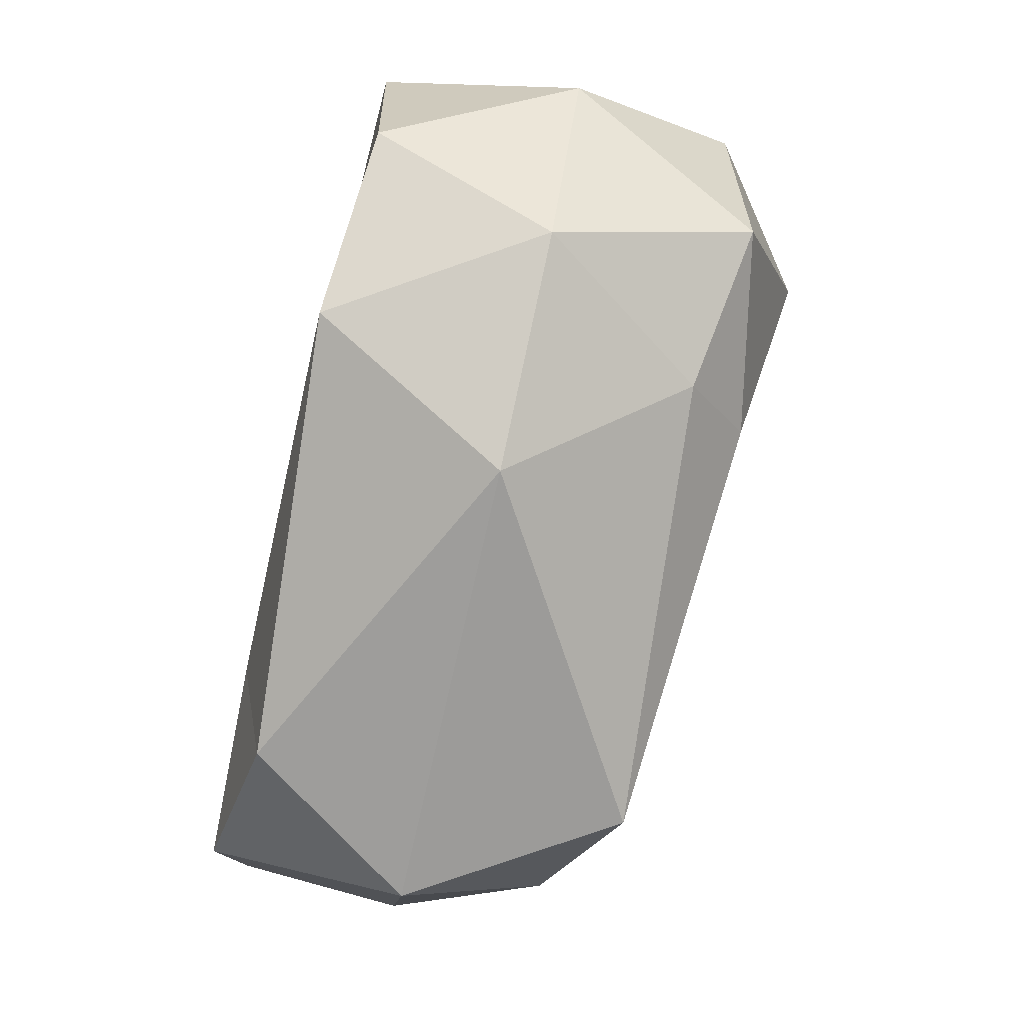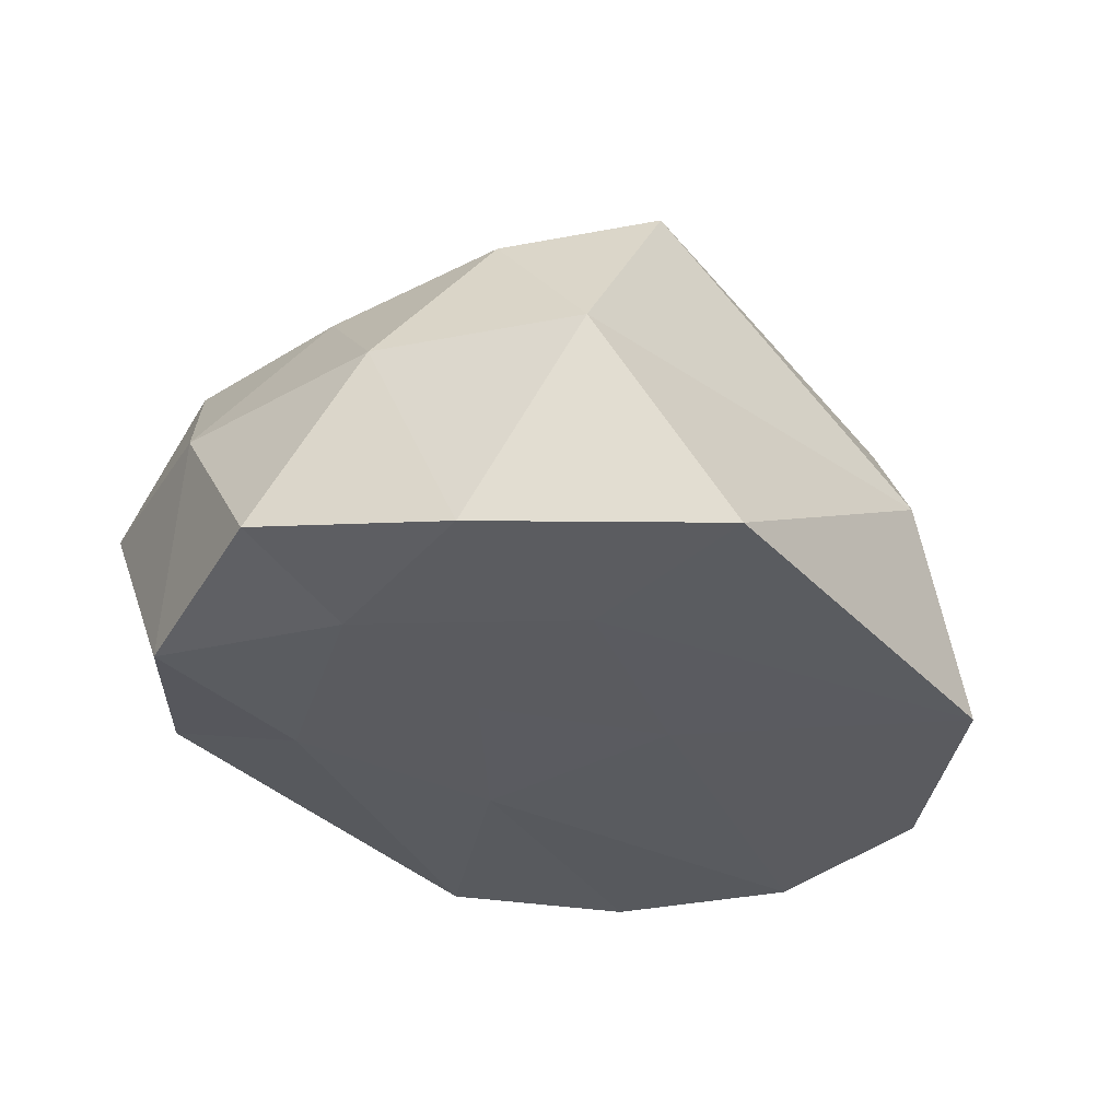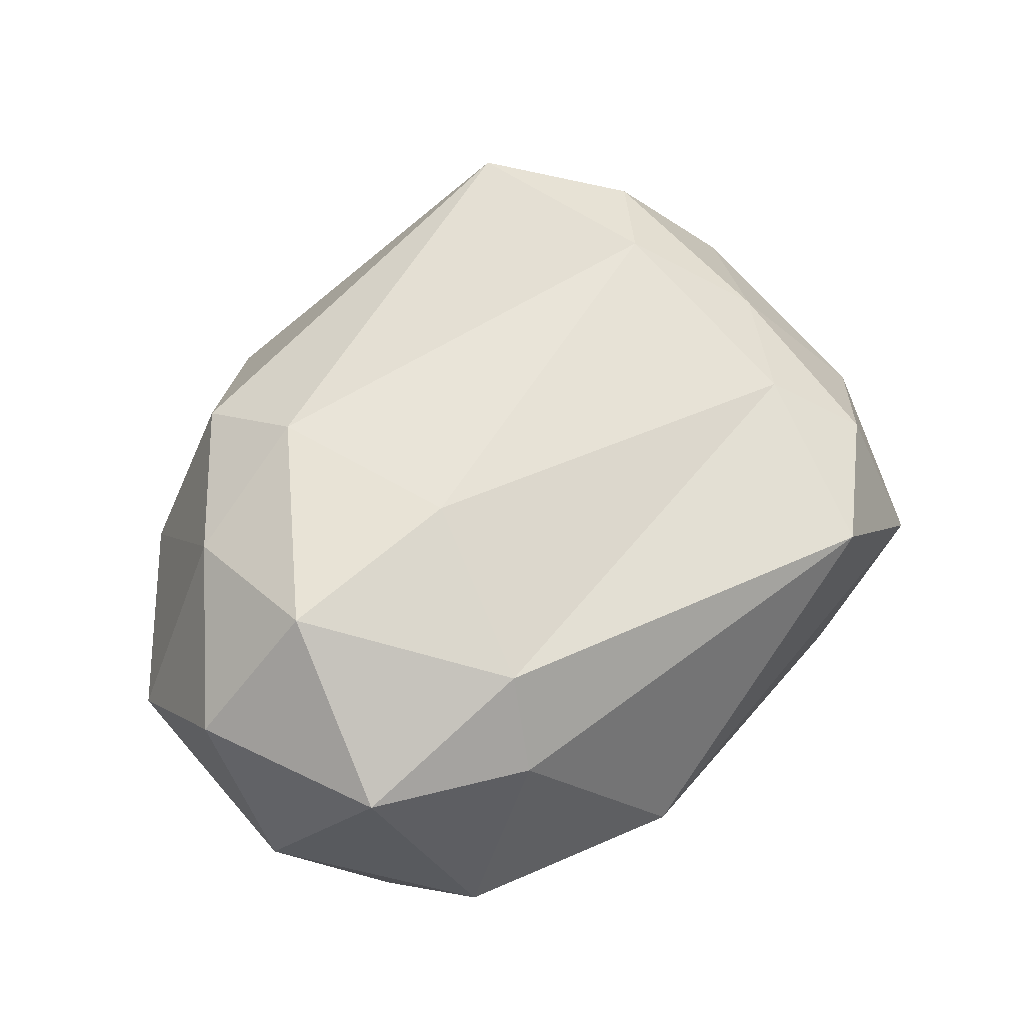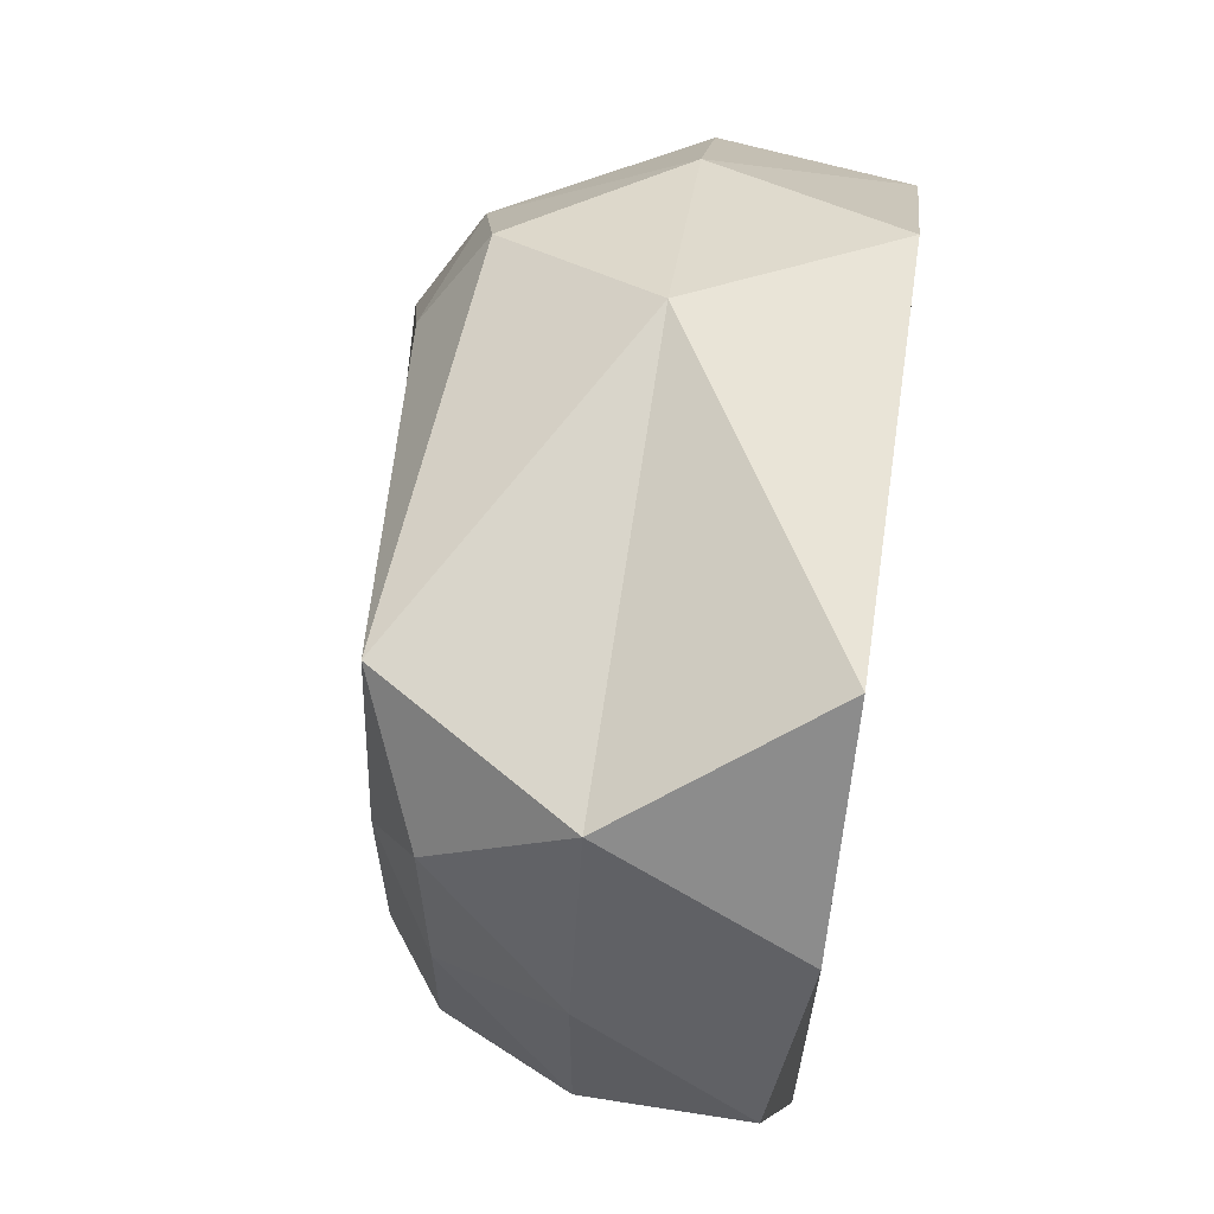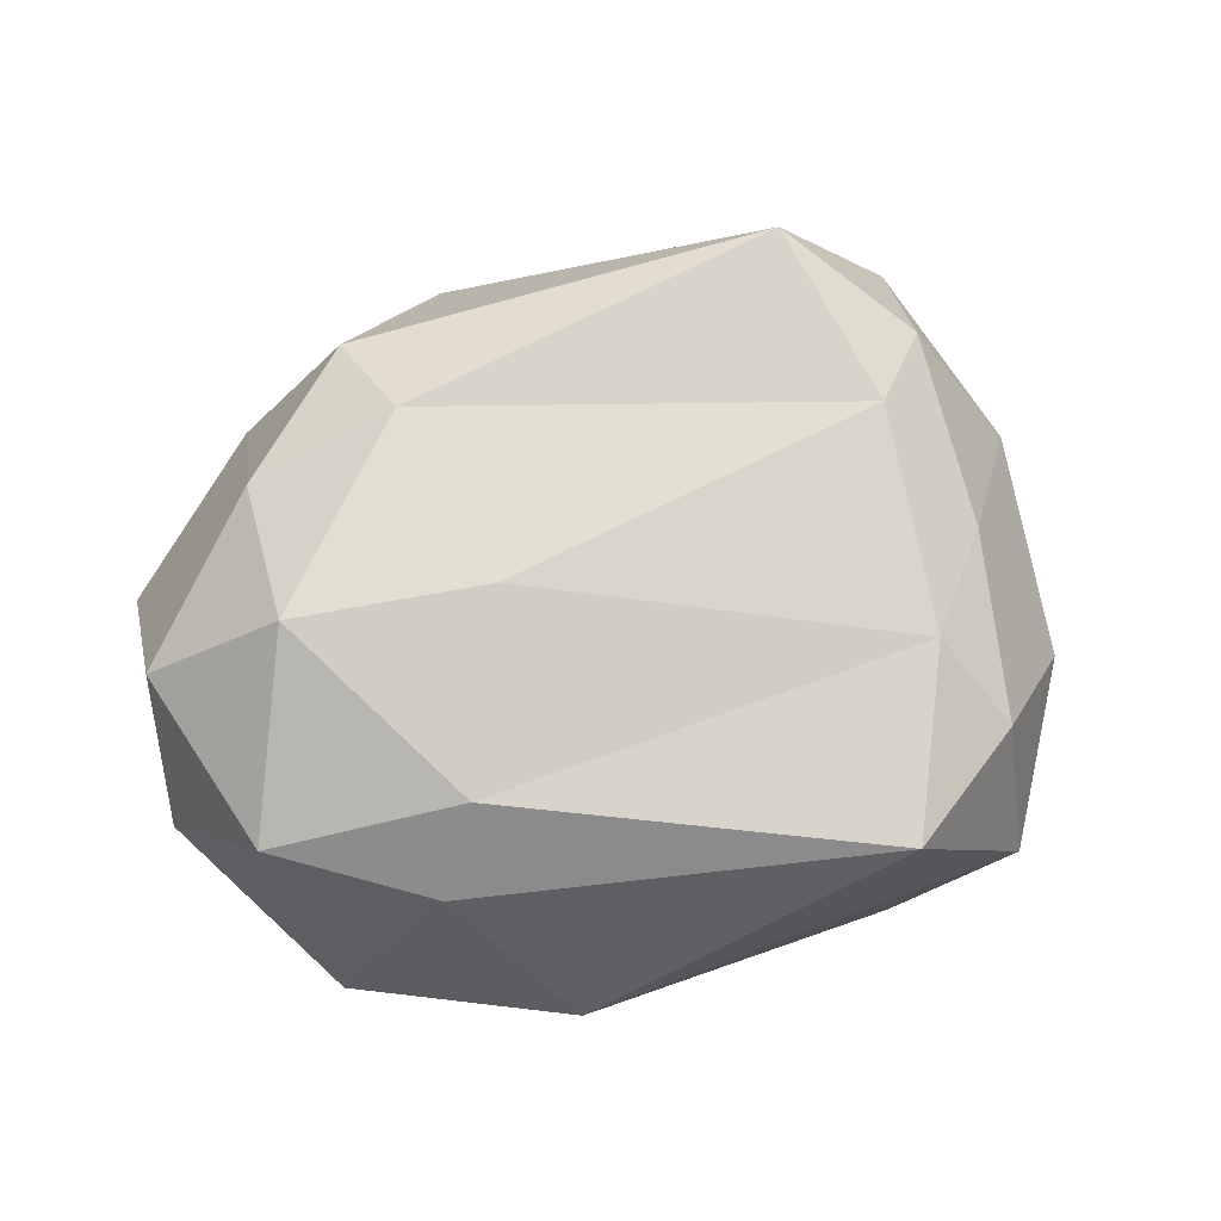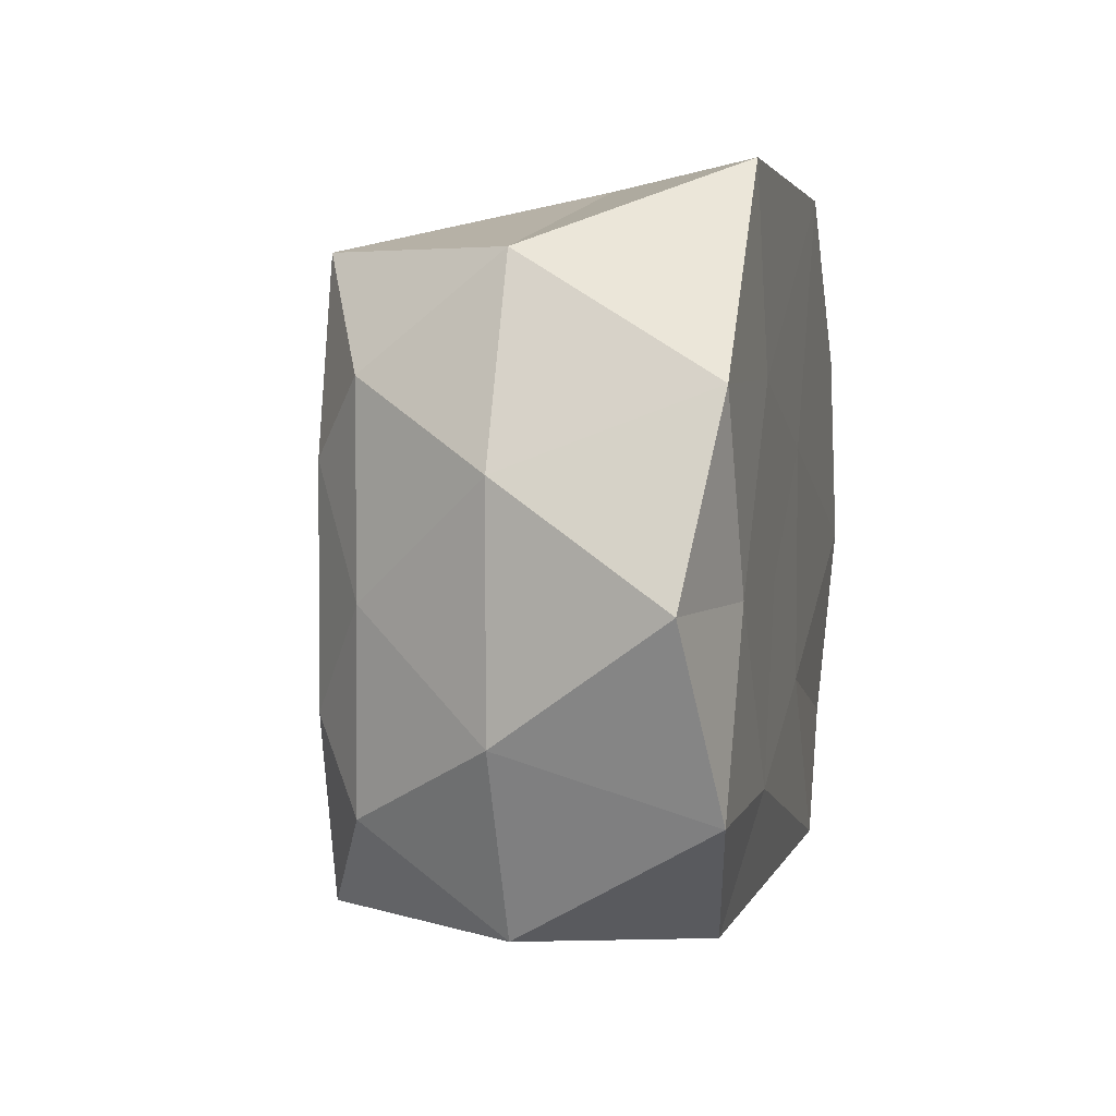
<metadata>
{"format":"obj","ext":"obj","renderer":"f3d","projection":"perspective","resolution":1024,"background":"white","views":[{"elev":-79.5,"azim":77.3,"up":"+Z"},{"elev":-33.3,"azim":-52.2,"up":"+Y"},{"elev":70.9,"azim":138.9,"up":"+Y"},{"elev":63.5,"azim":-81.2,"up":"+Z"},{"elev":77.0,"azim":168.6,"up":"+Y"},{"elev":5.1,"azim":-77.2,"up":"+Z"}]}
</metadata>
<code>
o Icosphere
v 0 -0.5378 0
v 1.334 -0.5222 0.5257
v -0.2764 -0.5285 1.024
v -0.8944 -0.4472 0
v -0.2764 -0.4472 -0.8506
v 1.334 -0.4902 -0.5257
v 0.8869 0.4472 0.7477
v -0.5741 0.3718 0.5134
v -0.5741 0.3753 -0.5381
v 0.8869 0.4472 -0.6967
v 1.505 0.4472 0
v 0.6105 0.6776 0
v -0.1625 -0.5397 0.5
v 0.4253 -0.5397 0.309
v 0.8734 -0.5257 0.9821
v 1.461 -0.5257 0
v 0.4253 -0.5397 -0.309
v -0.5257 -0.5396 0
v -0.6882 -0.5257 0.5
v -0.1625 -0.5397 -0.5
v -0.6882 -0.5257 -0.5
v 0.8734 -0.5257 -0.809
v 1.562 0 0.309
v 1.562 0 -0.309
v 0.6105 0 1
v 1.198 0 0.7106
v -0.8016 -0 0.2966
v -0.5878 0 0.809
v -0.5878 0 -0.809
v -0.8016 -0 -0.3214
v 1.198 0 -0.809
v 0.6105 0 -1
v 1.174 0.5257 0.4054
v -0.2629 0.5257 0.809
v -0.6115 0.3598 -0.0198
v -0.2629 0.5257 -0.809
v 1.299 0.5257 -0.5
v 0.7729 0.6213 0.5
v 1.136 0.7238 0
v -0.4253 0.5122 0.309
v -0.4253 0.5152 -0.309
v 0.7729 0.6213 -0.5
f 1 14 13
f 2 14 16
f 1 13 18
f 1 18 20
f 1 20 17
f 2 16 23
f 3 15 25
f 4 19 27
f 5 21 29
f 6 22 31
f 2 23 26
f 3 25 28
f 4 27 30
f 5 29 32
f 6 31 24
f 7 33 38
f 8 34 40
f 9 35 41
f 10 36 42
f 11 37 39
f 39 42 12
f 39 37 42
f 37 10 42
f 42 41 12
f 42 36 41
f 36 9 41
f 41 40 12
f 41 35 40
f 35 8 40
f 40 38 12
f 40 34 38
f 34 7 38
f 38 39 12
f 38 33 39
f 33 11 39
f 24 37 11
f 24 31 37
f 31 10 37
f 32 36 10
f 32 29 36
f 29 9 36
f 30 35 9
f 30 27 35
f 27 8 35
f 28 34 8
f 28 25 34
f 25 7 34
f 26 33 7
f 26 23 33
f 23 11 33
f 31 32 10
f 31 22 32
f 22 5 32
f 29 30 9
f 29 21 30
f 21 4 30
f 27 28 8
f 27 19 28
f 19 3 28
f 25 26 7
f 25 15 26
f 15 2 26
f 23 24 11
f 23 16 24
f 16 6 24
f 17 22 6
f 17 20 22
f 20 5 22
f 20 21 5
f 20 18 21
f 18 4 21
f 18 19 4
f 18 13 19
f 13 3 19
f 16 17 6
f 16 14 17
f 14 1 17
f 13 15 3
f 13 14 15
f 14 2 15

</code>
